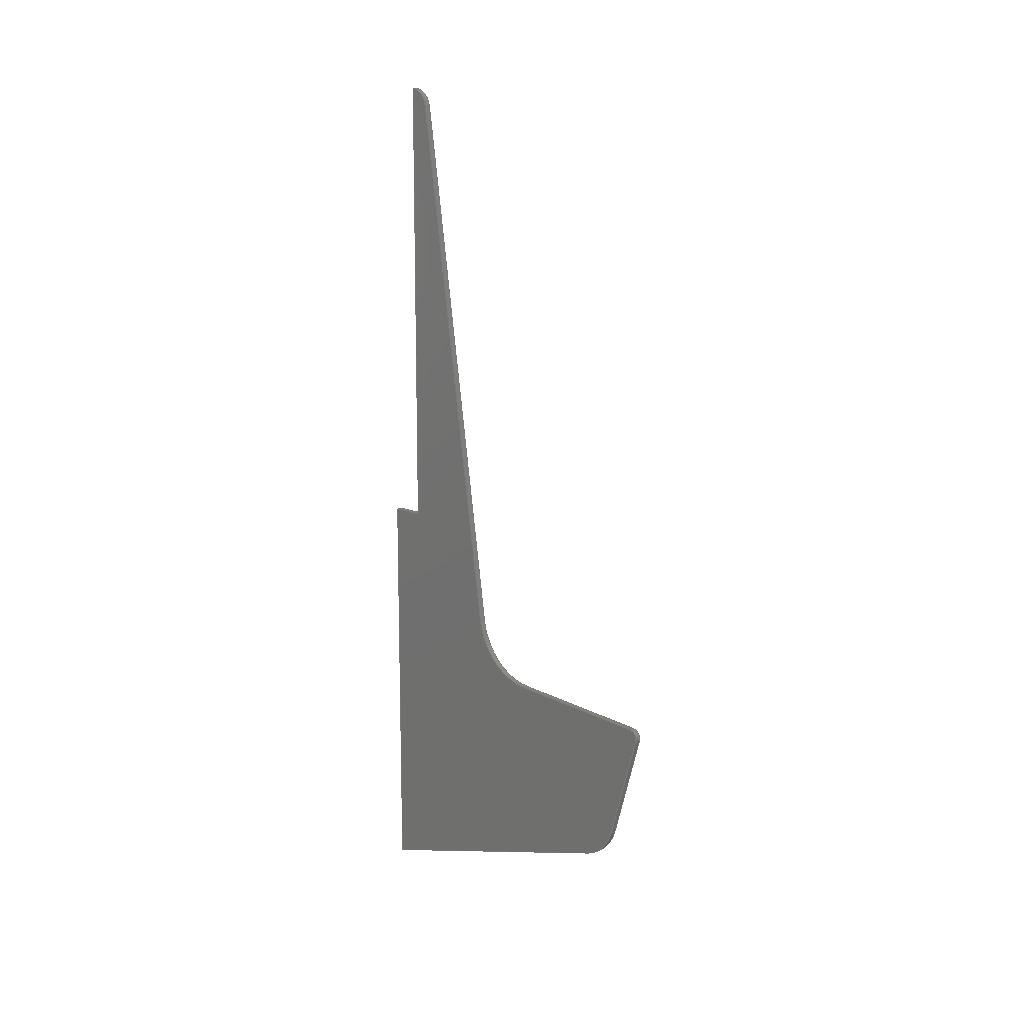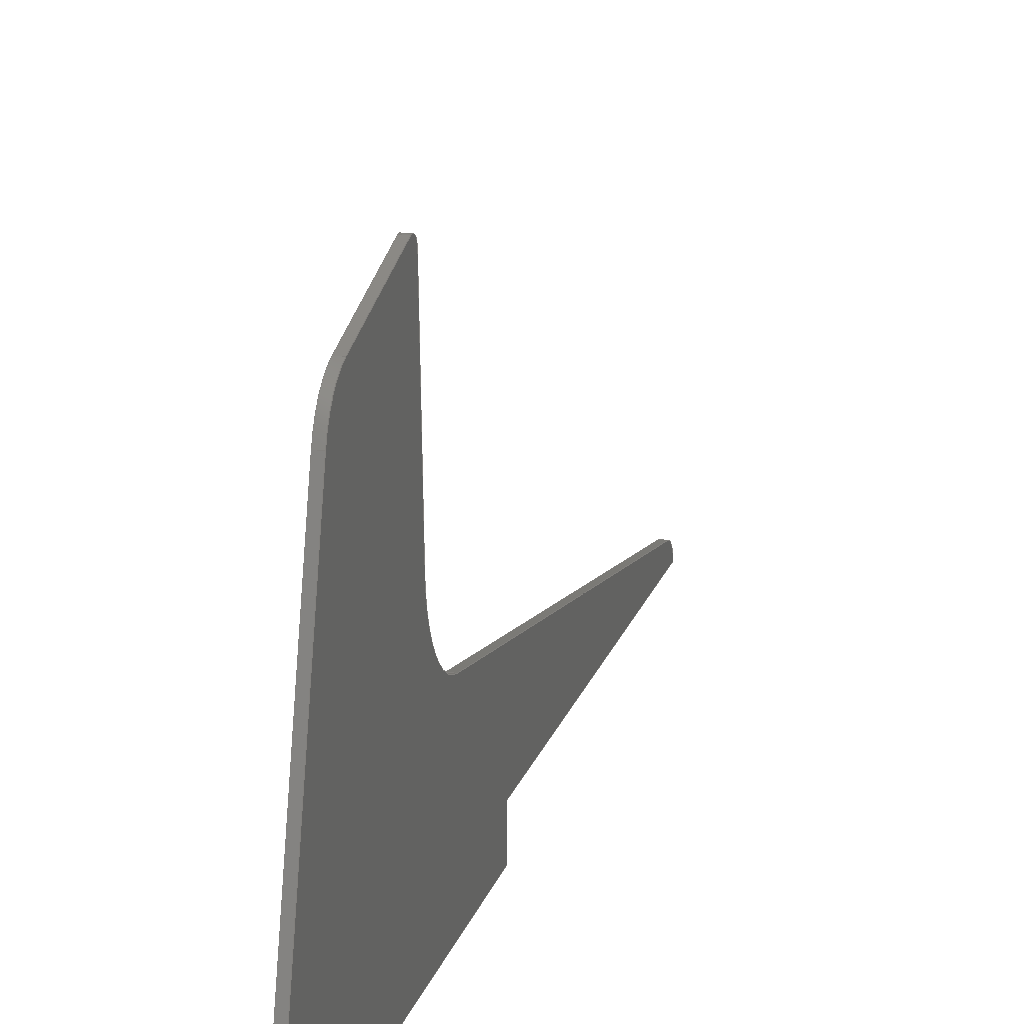
<metadata>
{"format":"step","ext":"step","renderer":"f3d","projection":"perspective","resolution":1024,"background":"white","views":[{"elev":12.6,"azim":-44.9,"up":"+Y"},{"elev":14.9,"azim":13.0,"up":"+Z"}]}
</metadata>
<code>
ISO-10303-21;
DATA;
#1=MECHANICAL_DESIGN_GEOMETRIC_PRESENTATION_REPRESENTATION('',(#4),#413);
#2=SHAPE_REPRESENTATION_RELATIONSHIP('SRR','None',#420,#3);
#3=ADVANCED_BREP_SHAPE_REPRESENTATION('',(#5),#412);
#4=STYLED_ITEM('',(#429),#5);
#5=MANIFOLD_SOLID_BREP('Body1',#237);
#6=CYLINDRICAL_SURFACE('',#256,1.905);
#7=CYLINDRICAL_SURFACE('',#259,0.5953);
#8=CYLINDRICAL_SURFACE('',#265,1.27);
#9=CYLINDRICAL_SURFACE('',#268,0.2381);
#10=FACE_OUTER_BOUND('',#23,.T.);
#11=FACE_OUTER_BOUND('',#24,.T.);
#12=FACE_OUTER_BOUND('',#25,.T.);
#13=FACE_OUTER_BOUND('',#26,.T.);
#14=FACE_OUTER_BOUND('',#27,.T.);
#15=FACE_OUTER_BOUND('',#28,.T.);
#16=FACE_OUTER_BOUND('',#29,.T.);
#17=FACE_OUTER_BOUND('',#30,.T.);
#18=FACE_OUTER_BOUND('',#31,.T.);
#19=FACE_OUTER_BOUND('',#32,.T.);
#20=FACE_OUTER_BOUND('',#33,.T.);
#21=FACE_OUTER_BOUND('',#34,.T.);
#22=FACE_OUTER_BOUND('',#35,.T.);
#23=EDGE_LOOP('',(#149,#150,#151,#152,#153,#154,#155,#156,#157,#158,#159));
#24=EDGE_LOOP('',(#160,#161,#162,#163));
#25=EDGE_LOOP('',(#164,#165,#166,#167));
#26=EDGE_LOOP('',(#168,#169,#170,#171));
#27=EDGE_LOOP('',(#172,#173,#174,#175));
#28=EDGE_LOOP('',(#176,#177,#178,#179));
#29=EDGE_LOOP('',(#180,#181,#182,#183));
#30=EDGE_LOOP('',(#184,#185,#186,#187));
#31=EDGE_LOOP('',(#188,#189,#190,#191));
#32=EDGE_LOOP('',(#192,#193,#194,#195));
#33=EDGE_LOOP('',(#196,#197,#198,#199));
#34=EDGE_LOOP('',(#200,#201,#202,#203));
#35=EDGE_LOOP('',(#204,#205,#206,#207,#208,#209,#210,#211,#212,#213,#214));
#36=CIRCLE('',#252,1.905);
#37=CIRCLE('',#253,0.5953);
#38=CIRCLE('',#254,1.27);
#39=CIRCLE('',#255,0.2381);
#40=CIRCLE('',#257,1.905);
#41=CIRCLE('',#260,0.5953);
#42=CIRCLE('',#266,1.27);
#43=CIRCLE('',#269,0.2381);
#44=LINE('',#345,#69);
#45=LINE('',#349,#70);
#46=LINE('',#353,#71);
#47=LINE('',#355,#72);
#48=LINE('',#357,#73);
#49=LINE('',#359,#74);
#50=LINE('',#363,#75);
#51=LINE('',#367,#76);
#52=LINE('',#370,#77);
#53=LINE('',#373,#78);
#54=LINE('',#374,#79);
#55=LINE('',#378,#80);
#56=LINE('',#381,#81);
#57=LINE('',#382,#82);
#58=LINE('',#385,#83);
#59=LINE('',#386,#84);
#60=LINE('',#389,#85);
#61=LINE('',#390,#86);
#62=LINE('',#393,#87);
#63=LINE('',#394,#88);
#64=LINE('',#398,#89);
#65=LINE('',#401,#90);
#66=LINE('',#402,#91);
#67=LINE('',#406,#92);
#68=LINE('',#408,#93);
#69=VECTOR('',#276,1);
#70=VECTOR('',#279,1);
#71=VECTOR('',#282,1);
#72=VECTOR('',#283,1);
#73=VECTOR('',#284,1);
#74=VECTOR('',#285,1);
#75=VECTOR('',#288,1);
#76=VECTOR('',#293,1);
#77=VECTOR('',#296,1);
#78=VECTOR('',#299,1);
#79=VECTOR('',#300,1);
#80=VECTOR('',#305,1);
#81=VECTOR('',#308,1);
#82=VECTOR('',#309,1);
#83=VECTOR('',#312,1);
#84=VECTOR('',#313,1);
#85=VECTOR('',#316,1);
#86=VECTOR('',#317,1);
#87=VECTOR('',#320,1);
#88=VECTOR('',#321,1);
#89=VECTOR('',#326,1);
#90=VECTOR('',#329,1);
#91=VECTOR('',#330,1);
#92=VECTOR('',#335,1);
#93=VECTOR('',#338,1);
#94=VERTEX_POINT('',#343);
#95=VERTEX_POINT('',#344);
#96=VERTEX_POINT('',#346);
#97=VERTEX_POINT('',#348);
#98=VERTEX_POINT('',#350);
#99=VERTEX_POINT('',#352);
#100=VERTEX_POINT('',#354);
#101=VERTEX_POINT('',#356);
#102=VERTEX_POINT('',#358);
#103=VERTEX_POINT('',#360);
#104=VERTEX_POINT('',#362);
#105=VERTEX_POINT('',#366);
#106=VERTEX_POINT('',#368);
#107=VERTEX_POINT('',#372);
#108=VERTEX_POINT('',#376);
#109=VERTEX_POINT('',#380);
#110=VERTEX_POINT('',#384);
#111=VERTEX_POINT('',#388);
#112=VERTEX_POINT('',#392);
#113=VERTEX_POINT('',#396);
#114=VERTEX_POINT('',#400);
#115=VERTEX_POINT('',#404);
#116=EDGE_CURVE('',#94,#95,#44,.T.);
#117=EDGE_CURVE('',#95,#96,#36,.T.);
#118=EDGE_CURVE('',#96,#97,#45,.T.);
#119=EDGE_CURVE('',#97,#98,#37,.T.);
#120=EDGE_CURVE('',#98,#99,#46,.T.);
#121=EDGE_CURVE('',#99,#100,#47,.T.);
#122=EDGE_CURVE('',#100,#101,#48,.T.);
#123=EDGE_CURVE('',#101,#102,#49,.T.);
#124=EDGE_CURVE('',#102,#103,#38,.T.);
#125=EDGE_CURVE('',#103,#104,#50,.T.);
#126=EDGE_CURVE('',#104,#94,#39,.T.);
#127=EDGE_CURVE('',#105,#95,#51,.T.);
#128=EDGE_CURVE('',#106,#105,#40,.T.);
#129=EDGE_CURVE('',#96,#106,#52,.T.);
#130=EDGE_CURVE('',#107,#106,#53,.T.);
#131=EDGE_CURVE('',#97,#107,#54,.T.);
#132=EDGE_CURVE('',#108,#107,#41,.T.);
#133=EDGE_CURVE('',#98,#108,#55,.T.);
#134=EDGE_CURVE('',#109,#108,#56,.T.);
#135=EDGE_CURVE('',#99,#109,#57,.T.);
#136=EDGE_CURVE('',#110,#109,#58,.T.);
#137=EDGE_CURVE('',#100,#110,#59,.T.);
#138=EDGE_CURVE('',#111,#110,#60,.T.);
#139=EDGE_CURVE('',#101,#111,#61,.T.);
#140=EDGE_CURVE('',#112,#111,#62,.T.);
#141=EDGE_CURVE('',#102,#112,#63,.T.);
#142=EDGE_CURVE('',#113,#112,#42,.T.);
#143=EDGE_CURVE('',#103,#113,#64,.T.);
#144=EDGE_CURVE('',#114,#113,#65,.T.);
#145=EDGE_CURVE('',#104,#114,#66,.T.);
#146=EDGE_CURVE('',#115,#114,#43,.T.);
#147=EDGE_CURVE('',#94,#115,#67,.T.);
#148=EDGE_CURVE('',#105,#115,#68,.T.);
#149=ORIENTED_EDGE('',*,*,#116,.T.);
#150=ORIENTED_EDGE('',*,*,#117,.T.);
#151=ORIENTED_EDGE('',*,*,#118,.T.);
#152=ORIENTED_EDGE('',*,*,#119,.T.);
#153=ORIENTED_EDGE('',*,*,#120,.T.);
#154=ORIENTED_EDGE('',*,*,#121,.T.);
#155=ORIENTED_EDGE('',*,*,#122,.T.);
#156=ORIENTED_EDGE('',*,*,#123,.T.);
#157=ORIENTED_EDGE('',*,*,#124,.T.);
#158=ORIENTED_EDGE('',*,*,#125,.T.);
#159=ORIENTED_EDGE('',*,*,#126,.T.);
#160=ORIENTED_EDGE('',*,*,#127,.F.);
#161=ORIENTED_EDGE('',*,*,#128,.F.);
#162=ORIENTED_EDGE('',*,*,#129,.F.);
#163=ORIENTED_EDGE('',*,*,#117,.F.);
#164=ORIENTED_EDGE('',*,*,#129,.T.);
#165=ORIENTED_EDGE('',*,*,#130,.F.);
#166=ORIENTED_EDGE('',*,*,#131,.F.);
#167=ORIENTED_EDGE('',*,*,#118,.F.);
#168=ORIENTED_EDGE('',*,*,#131,.T.);
#169=ORIENTED_EDGE('',*,*,#132,.F.);
#170=ORIENTED_EDGE('',*,*,#133,.F.);
#171=ORIENTED_EDGE('',*,*,#119,.F.);
#172=ORIENTED_EDGE('',*,*,#133,.T.);
#173=ORIENTED_EDGE('',*,*,#134,.F.);
#174=ORIENTED_EDGE('',*,*,#135,.F.);
#175=ORIENTED_EDGE('',*,*,#120,.F.);
#176=ORIENTED_EDGE('',*,*,#135,.T.);
#177=ORIENTED_EDGE('',*,*,#136,.F.);
#178=ORIENTED_EDGE('',*,*,#137,.F.);
#179=ORIENTED_EDGE('',*,*,#121,.F.);
#180=ORIENTED_EDGE('',*,*,#137,.T.);
#181=ORIENTED_EDGE('',*,*,#138,.F.);
#182=ORIENTED_EDGE('',*,*,#139,.F.);
#183=ORIENTED_EDGE('',*,*,#122,.F.);
#184=ORIENTED_EDGE('',*,*,#139,.T.);
#185=ORIENTED_EDGE('',*,*,#140,.F.);
#186=ORIENTED_EDGE('',*,*,#141,.F.);
#187=ORIENTED_EDGE('',*,*,#123,.F.);
#188=ORIENTED_EDGE('',*,*,#141,.T.);
#189=ORIENTED_EDGE('',*,*,#142,.F.);
#190=ORIENTED_EDGE('',*,*,#143,.F.);
#191=ORIENTED_EDGE('',*,*,#124,.F.);
#192=ORIENTED_EDGE('',*,*,#143,.T.);
#193=ORIENTED_EDGE('',*,*,#144,.F.);
#194=ORIENTED_EDGE('',*,*,#145,.F.);
#195=ORIENTED_EDGE('',*,*,#125,.F.);
#196=ORIENTED_EDGE('',*,*,#145,.T.);
#197=ORIENTED_EDGE('',*,*,#146,.F.);
#198=ORIENTED_EDGE('',*,*,#147,.F.);
#199=ORIENTED_EDGE('',*,*,#126,.F.);
#200=ORIENTED_EDGE('',*,*,#147,.T.);
#201=ORIENTED_EDGE('',*,*,#148,.F.);
#202=ORIENTED_EDGE('',*,*,#127,.T.);
#203=ORIENTED_EDGE('',*,*,#116,.F.);
#204=ORIENTED_EDGE('',*,*,#148,.T.);
#205=ORIENTED_EDGE('',*,*,#146,.T.);
#206=ORIENTED_EDGE('',*,*,#144,.T.);
#207=ORIENTED_EDGE('',*,*,#142,.T.);
#208=ORIENTED_EDGE('',*,*,#140,.T.);
#209=ORIENTED_EDGE('',*,*,#138,.T.);
#210=ORIENTED_EDGE('',*,*,#136,.T.);
#211=ORIENTED_EDGE('',*,*,#134,.T.);
#212=ORIENTED_EDGE('',*,*,#132,.T.);
#213=ORIENTED_EDGE('',*,*,#130,.T.);
#214=ORIENTED_EDGE('',*,*,#128,.T.);
#215=PLANE('',#251);
#216=PLANE('',#258);
#217=PLANE('',#261);
#218=PLANE('',#262);
#219=PLANE('',#263);
#220=PLANE('',#264);
#221=PLANE('',#267);
#222=PLANE('',#270);
#223=PLANE('',#271);
#224=ADVANCED_FACE('',(#10),#215,.F.);
#225=ADVANCED_FACE('',(#11),#6,.F.);
#226=ADVANCED_FACE('',(#12),#216,.T.);
#227=ADVANCED_FACE('',(#13),#7,.T.);
#228=ADVANCED_FACE('',(#14),#217,.T.);
#229=ADVANCED_FACE('',(#15),#218,.T.);
#230=ADVANCED_FACE('',(#16),#219,.T.);
#231=ADVANCED_FACE('',(#17),#220,.T.);
#232=ADVANCED_FACE('',(#18),#8,.T.);
#233=ADVANCED_FACE('',(#19),#221,.T.);
#234=ADVANCED_FACE('',(#20),#9,.T.);
#235=ADVANCED_FACE('',(#21),#222,.T.);
#236=ADVANCED_FACE('',(#22),#223,.T.);
#237=CLOSED_SHELL('',(#224,#225,#226,#227,#228,#229,#230,#231,#232,#233,
#234,#235,#236));
#238=DERIVED_UNIT_ELEMENT(#240,1);
#239=DERIVED_UNIT_ELEMENT(#415,3);
#240=(
MASS_UNIT()
NAMED_UNIT(*)
SI_UNIT(.KILO.,.GRAM.)
);
#241=DERIVED_UNIT((#238,#239));
#242=MEASURE_REPRESENTATION_ITEM('density measure',
POSITIVE_RATIO_MEASURE(1060),#241);
#243=PROPERTY_DEFINITION_REPRESENTATION(#248,#245);
#244=PROPERTY_DEFINITION_REPRESENTATION(#249,#246);
#245=REPRESENTATION('material name',(#247),#412);
#246=REPRESENTATION('density',(#242),#412);
#247=DESCRIPTIVE_REPRESENTATION_ITEM('ABS Plastic','ABS Plastic');
#248=PROPERTY_DEFINITION('material property','material name',#422);
#249=PROPERTY_DEFINITION('material property','density of part',#422);
#250=AXIS2_PLACEMENT_3D('placement',#341,#272,#273);
#251=AXIS2_PLACEMENT_3D('',#342,#274,#275);
#252=AXIS2_PLACEMENT_3D('',#347,#277,#278);
#253=AXIS2_PLACEMENT_3D('',#351,#280,#281);
#254=AXIS2_PLACEMENT_3D('',#361,#286,#287);
#255=AXIS2_PLACEMENT_3D('',#364,#289,#290);
#256=AXIS2_PLACEMENT_3D('',#365,#291,#292);
#257=AXIS2_PLACEMENT_3D('',#369,#294,#295);
#258=AXIS2_PLACEMENT_3D('',#371,#297,#298);
#259=AXIS2_PLACEMENT_3D('',#375,#301,#302);
#260=AXIS2_PLACEMENT_3D('',#377,#303,#304);
#261=AXIS2_PLACEMENT_3D('',#379,#306,#307);
#262=AXIS2_PLACEMENT_3D('',#383,#310,#311);
#263=AXIS2_PLACEMENT_3D('',#387,#314,#315);
#264=AXIS2_PLACEMENT_3D('',#391,#318,#319);
#265=AXIS2_PLACEMENT_3D('',#395,#322,#323);
#266=AXIS2_PLACEMENT_3D('',#397,#324,#325);
#267=AXIS2_PLACEMENT_3D('',#399,#327,#328);
#268=AXIS2_PLACEMENT_3D('',#403,#331,#332);
#269=AXIS2_PLACEMENT_3D('',#405,#333,#334);
#270=AXIS2_PLACEMENT_3D('',#407,#336,#337);
#271=AXIS2_PLACEMENT_3D('',#409,#339,#340);
#272=DIRECTION('axis',(0,0,1));
#273=DIRECTION('refdir',(1,0,0));
#274=DIRECTION('center_axis',(1,0,0));
#275=DIRECTION('ref_axis',(0,1,0));
#276=DIRECTION('',(0,0.06069,-0.9982));
#277=DIRECTION('center_axis',(1,0,0));
#278=DIRECTION('ref_axis',(0,-0.9982,-0.06069));
#279=DIRECTION('',(0,0.9893,-0.1461));
#280=DIRECTION('center_axis',(-1,0,0));
#281=DIRECTION('ref_axis',(0,0.9881,0.1537));
#282=DIRECTION('',(0,-1,0));
#283=DIRECTION('',(0,1.903e-15,-1));
#284=DIRECTION('',(0,-1,8.074e-17));
#285=DIRECTION('',(0,0.2841,0.9588));
#286=DIRECTION('center_axis',(-1,0,0));
#287=DIRECTION('ref_axis',(0,-0.28,0.96));
#288=DIRECTION('',(0,0.96,0.28));
#289=DIRECTION('center_axis',(-1,0,0));
#290=DIRECTION('ref_axis',(0,0.9982,0.06069));
#291=DIRECTION('center_axis',(1,0,0));
#292=DIRECTION('ref_axis',(0,-0.9982,-0.06069));
#293=DIRECTION('',(-1,0,0));
#294=DIRECTION('center_axis',(-1,0,0));
#295=DIRECTION('ref_axis',(0,-0.9982,-0.06069));
#296=DIRECTION('',(1,0,0));
#297=DIRECTION('center_axis',(0,0.1461,0.9893));
#298=DIRECTION('ref_axis',(0,-0.9893,0.1461));
#299=DIRECTION('',(0,-0.9893,0.1461));
#300=DIRECTION('',(1,0,0));
#301=DIRECTION('center_axis',(1,0,0));
#302=DIRECTION('ref_axis',(0,0.9881,0.1537));
#303=DIRECTION('center_axis',(1,0,0));
#304=DIRECTION('ref_axis',(0,0.9881,0.1537));
#305=DIRECTION('',(1,0,0));
#306=DIRECTION('center_axis',(0,0,-1));
#307=DIRECTION('ref_axis',(0,1,0));
#308=DIRECTION('',(0,1,0));
#309=DIRECTION('',(1,0,0));
#310=DIRECTION('center_axis',(0,1,1.903e-15));
#311=DIRECTION('ref_axis',(0,-1.903e-15,1));
#312=DIRECTION('',(0,-1.903e-15,1));
#313=DIRECTION('',(1,0,0));
#314=DIRECTION('center_axis',(0,-8.074e-17,-1));
#315=DIRECTION('ref_axis',(0,1,-8.074e-17));
#316=DIRECTION('',(0,1,-8.074e-17));
#317=DIRECTION('',(1,0,0));
#318=DIRECTION('center_axis',(0,-0.9588,0.2841));
#319=DIRECTION('ref_axis',(0,-0.2841,-0.9588));
#320=DIRECTION('',(0,-0.2841,-0.9588));
#321=DIRECTION('',(1,0,0));
#322=DIRECTION('center_axis',(1,0,0));
#323=DIRECTION('ref_axis',(0,-0.28,0.96));
#324=DIRECTION('center_axis',(1,0,0));
#325=DIRECTION('ref_axis',(0,-0.28,0.96));
#326=DIRECTION('',(1,0,0));
#327=DIRECTION('center_axis',(0,-0.28,0.96));
#328=DIRECTION('ref_axis',(0,-0.96,-0.28));
#329=DIRECTION('',(0,-0.96,-0.28));
#330=DIRECTION('',(1,0,0));
#331=DIRECTION('center_axis',(1,0,0));
#332=DIRECTION('ref_axis',(0,0.9982,0.06069));
#333=DIRECTION('center_axis',(1,0,0));
#334=DIRECTION('ref_axis',(0,0.9982,0.06069));
#335=DIRECTION('',(1,0,0));
#336=DIRECTION('center_axis',(0,0.9982,0.06069));
#337=DIRECTION('ref_axis',(0,-0.06069,0.9982));
#338=DIRECTION('',(0,-0.06069,0.9982));
#339=DIRECTION('center_axis',(1,0,0));
#340=DIRECTION('ref_axis',(0,1,0));
#341=CARTESIAN_POINT('',(0,0,0));
#342=CARTESIAN_POINT('Origin',(-0.07938,11.66,6.533));
#343=CARTESIAN_POINT('',(-0.07938,6.368,11.11));
#344=CARTESIAN_POINT('',(-0.07938,6.613,7.082));
#345=CARTESIAN_POINT('',(-0.07938,6.613,7.082));
#346=CARTESIAN_POINT('',(-0.07938,8.237,5.313));
#347=CARTESIAN_POINT('Origin',(-0.07938,8.515,7.197));
#348=CARTESIAN_POINT('',(-0.07938,22.82,3.159));
#349=CARTESIAN_POINT('',(-0.07938,22.82,3.159));
#350=CARTESIAN_POINT('',(-0.07938,23.32,2.662));
#351=CARTESIAN_POINT('Origin',(-0.07938,22.73,2.571));
#352=CARTESIAN_POINT('',(-0.07938,11,2.662));
#353=CARTESIAN_POINT('',(-0.07938,11,2.662));
#354=CARTESIAN_POINT('',(-0.07938,11,1.728));
#355=CARTESIAN_POINT('',(-0.07938,11,1.728));
#356=CARTESIAN_POINT('',(-0.07938,0,1.728));
#357=CARTESIAN_POINT('',(-0.07938,0,1.728));
#358=CARTESIAN_POINT('',(-0.07938,2.343,9.637));
#359=CARTESIAN_POINT('',(-0.07938,2.343,9.637));
#360=CARTESIAN_POINT('',(-0.07938,3.205,10.49));
#361=CARTESIAN_POINT('Origin',(-0.07938,3.561,9.276));
#362=CARTESIAN_POINT('',(-0.07938,6.064,11.33));
#363=CARTESIAN_POINT('',(-0.07938,6.064,11.33));
#364=CARTESIAN_POINT('Origin',(-0.07938,6.13,11.1));
#365=CARTESIAN_POINT('Origin',(0,8.515,7.197));
#366=CARTESIAN_POINT('',(0.07938,6.613,7.082));
#367=CARTESIAN_POINT('',(0,6.613,7.082));
#368=CARTESIAN_POINT('',(0.07938,8.237,5.313));
#369=CARTESIAN_POINT('Origin',(0.07938,8.515,7.197));
#370=CARTESIAN_POINT('',(0,8.237,5.313));
#371=CARTESIAN_POINT('Origin',(0,22.82,3.159));
#372=CARTESIAN_POINT('',(0.07938,22.82,3.159));
#373=CARTESIAN_POINT('',(0.07938,22.82,3.159));
#374=CARTESIAN_POINT('',(0,22.82,3.159));
#375=CARTESIAN_POINT('Origin',(0,22.73,2.571));
#376=CARTESIAN_POINT('',(0.07938,23.32,2.662));
#377=CARTESIAN_POINT('Origin',(0.07938,22.73,2.571));
#378=CARTESIAN_POINT('',(0,23.32,2.662));
#379=CARTESIAN_POINT('Origin',(0,11,2.662));
#380=CARTESIAN_POINT('',(0.07938,11,2.662));
#381=CARTESIAN_POINT('',(0.07938,11,2.662));
#382=CARTESIAN_POINT('',(0,11,2.662));
#383=CARTESIAN_POINT('Origin',(0,11,1.728));
#384=CARTESIAN_POINT('',(0.07938,11,1.728));
#385=CARTESIAN_POINT('',(0.07938,11,1.728));
#386=CARTESIAN_POINT('',(0,11,1.728));
#387=CARTESIAN_POINT('Origin',(0,0,1.728));
#388=CARTESIAN_POINT('',(0.07938,0,1.728));
#389=CARTESIAN_POINT('',(0.07938,0,1.728));
#390=CARTESIAN_POINT('',(0,0,1.728));
#391=CARTESIAN_POINT('Origin',(0,2.343,9.637));
#392=CARTESIAN_POINT('',(0.07938,2.343,9.637));
#393=CARTESIAN_POINT('',(0.07938,2.343,9.637));
#394=CARTESIAN_POINT('',(0,2.343,9.637));
#395=CARTESIAN_POINT('Origin',(0,3.561,9.276));
#396=CARTESIAN_POINT('',(0.07938,3.205,10.49));
#397=CARTESIAN_POINT('Origin',(0.07938,3.561,9.276));
#398=CARTESIAN_POINT('',(0,3.205,10.49));
#399=CARTESIAN_POINT('Origin',(0,6.064,11.33));
#400=CARTESIAN_POINT('',(0.07938,6.064,11.33));
#401=CARTESIAN_POINT('',(0.07938,6.064,11.33));
#402=CARTESIAN_POINT('',(0,6.064,11.33));
#403=CARTESIAN_POINT('Origin',(0,6.13,11.1));
#404=CARTESIAN_POINT('',(0.07938,6.368,11.11));
#405=CARTESIAN_POINT('Origin',(0.07938,6.13,11.1));
#406=CARTESIAN_POINT('',(0,6.368,11.11));
#407=CARTESIAN_POINT('Origin',(0,6.613,7.082));
#408=CARTESIAN_POINT('',(0.07938,6.613,7.082));
#409=CARTESIAN_POINT('Origin',(0.07938,11.66,6.533));
#410=UNCERTAINTY_MEASURE_WITH_UNIT(LENGTH_MEASURE(0.001),#414,
'DISTANCE_ACCURACY_VALUE',
'Maximum model space distance between geometric entities at asserted c
onnectivities');
#411=UNCERTAINTY_MEASURE_WITH_UNIT(LENGTH_MEASURE(0.001),#414,
'DISTANCE_ACCURACY_VALUE',
'Maximum model space distance between geometric entities at asserted c
onnectivities');
#412=(
GEOMETRIC_REPRESENTATION_CONTEXT(3)
GLOBAL_UNCERTAINTY_ASSIGNED_CONTEXT((#410))
GLOBAL_UNIT_ASSIGNED_CONTEXT((#414,#416,#417))
REPRESENTATION_CONTEXT('','3D')
);
#413=(
GEOMETRIC_REPRESENTATION_CONTEXT(3)
GLOBAL_UNCERTAINTY_ASSIGNED_CONTEXT((#411))
GLOBAL_UNIT_ASSIGNED_CONTEXT((#414,#416,#417))
REPRESENTATION_CONTEXT('','3D')
);
#414=(
LENGTH_UNIT()
NAMED_UNIT(*)
SI_UNIT(.CENTI.,.METRE.)
);
#415=(
LENGTH_UNIT()
NAMED_UNIT(*)
SI_UNIT($,.METRE.)
);
#416=(
NAMED_UNIT(*)
PLANE_ANGLE_UNIT()
SI_UNIT($,.RADIAN.)
);
#417=(
NAMED_UNIT(*)
SI_UNIT($,.STERADIAN.)
SOLID_ANGLE_UNIT()
);
#418=SHAPE_DEFINITION_REPRESENTATION(#419,#420);
#419=PRODUCT_DEFINITION_SHAPE('',$,#422);
#420=SHAPE_REPRESENTATION('',(#250),#412);
#421=PRODUCT_DEFINITION_CONTEXT('part definition',#426,'design');
#422=PRODUCT_DEFINITION('Fin','Fin',#423,#421);
#423=PRODUCT_DEFINITION_FORMATION('',$,#428);
#424=PRODUCT_RELATED_PRODUCT_CATEGORY('Fin','Fin',(#428));
#425=APPLICATION_PROTOCOL_DEFINITION('international standard',
'automotive_design',2009,#426);
#426=APPLICATION_CONTEXT(
'Core Data for Automotive Mechanical Design Process');
#427=PRODUCT_CONTEXT('part definition',#426,'mechanical');
#428=PRODUCT('Fin','Fin',$,(#427));
#429=PRESENTATION_STYLE_ASSIGNMENT((#430));
#430=SURFACE_STYLE_USAGE(.BOTH.,#431);
#431=SURFACE_SIDE_STYLE('',(#432));
#432=SURFACE_STYLE_FILL_AREA(#433);
#433=FILL_AREA_STYLE('ABS (White)',(#434));
#434=FILL_AREA_STYLE_COLOUR('ABS (White)',#435);
#435=COLOUR_RGB('ABS (White)',0.9647,0.9647,0.9529);
ENDSEC;
END-ISO-10303-21;

</code>
